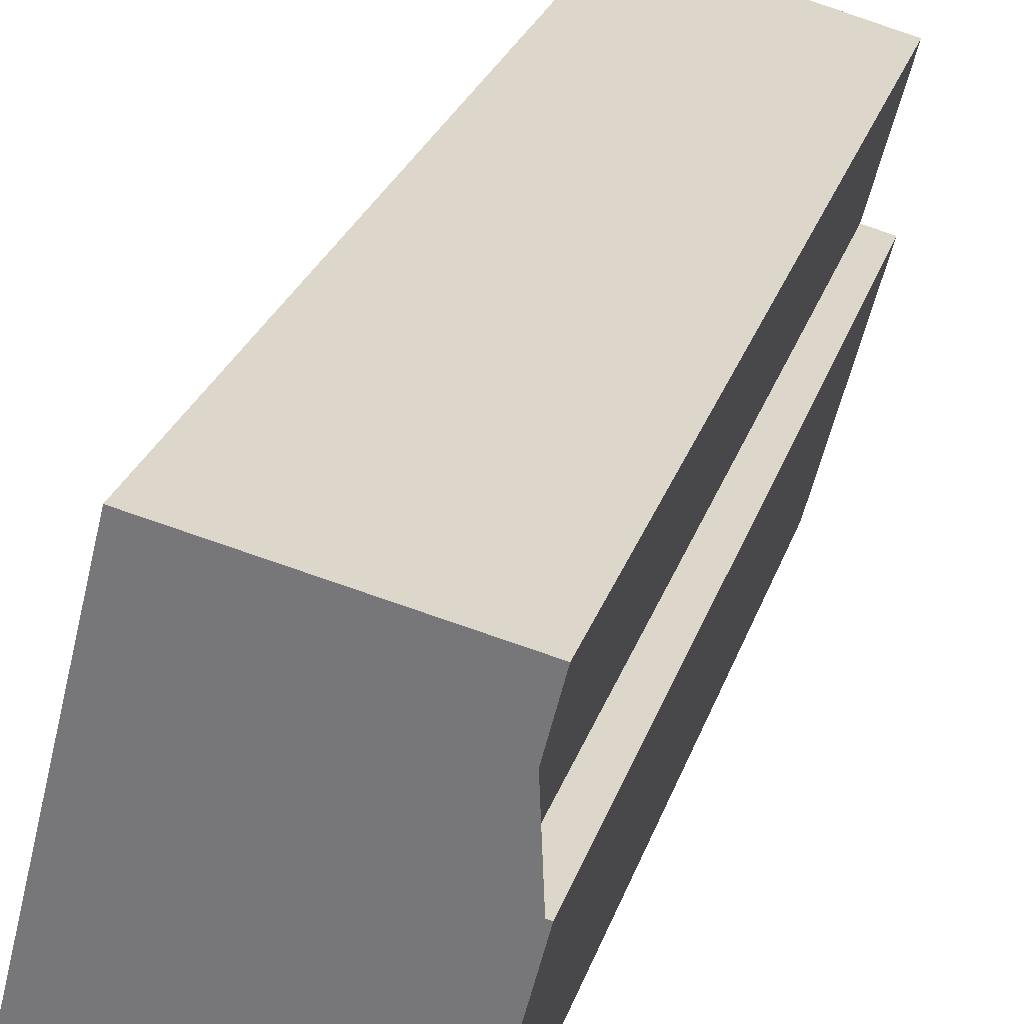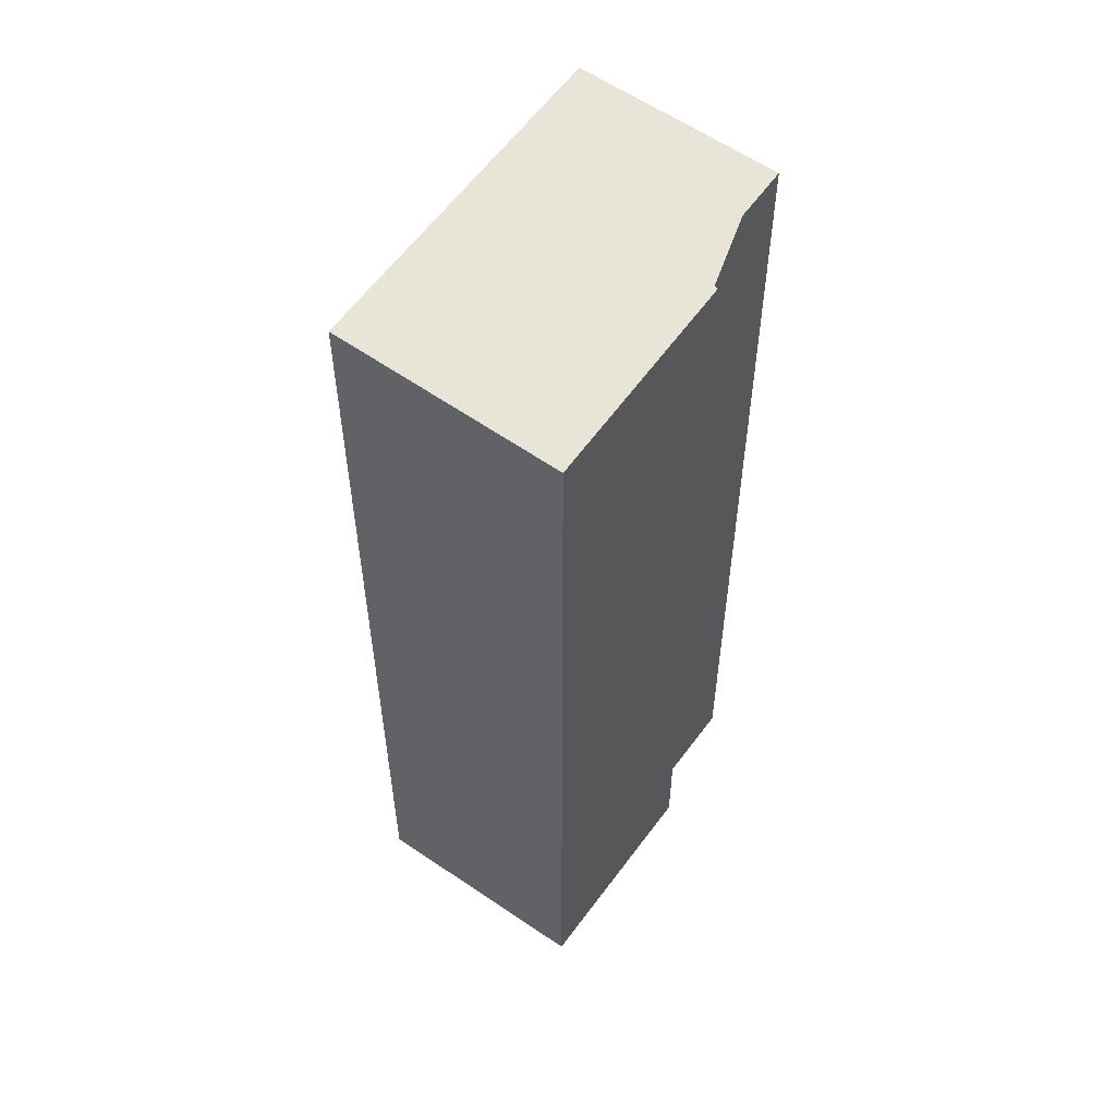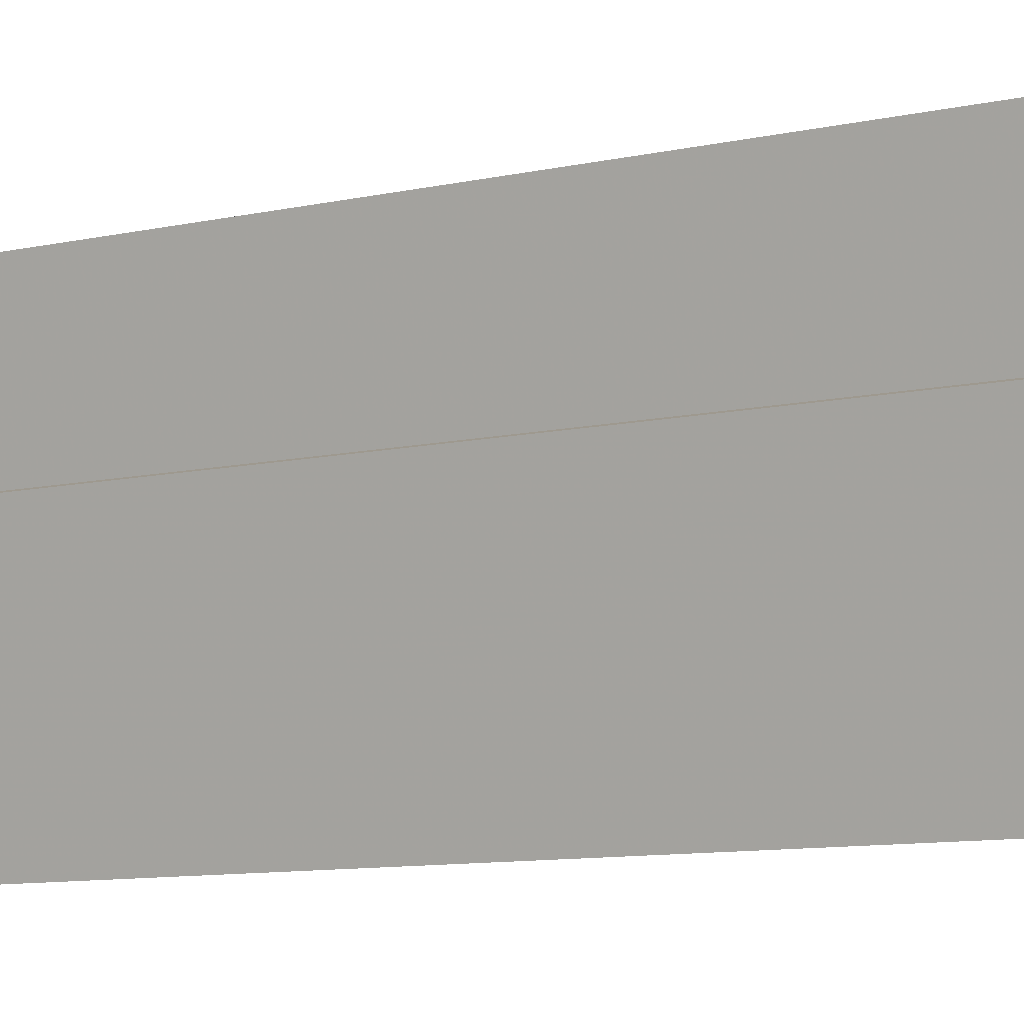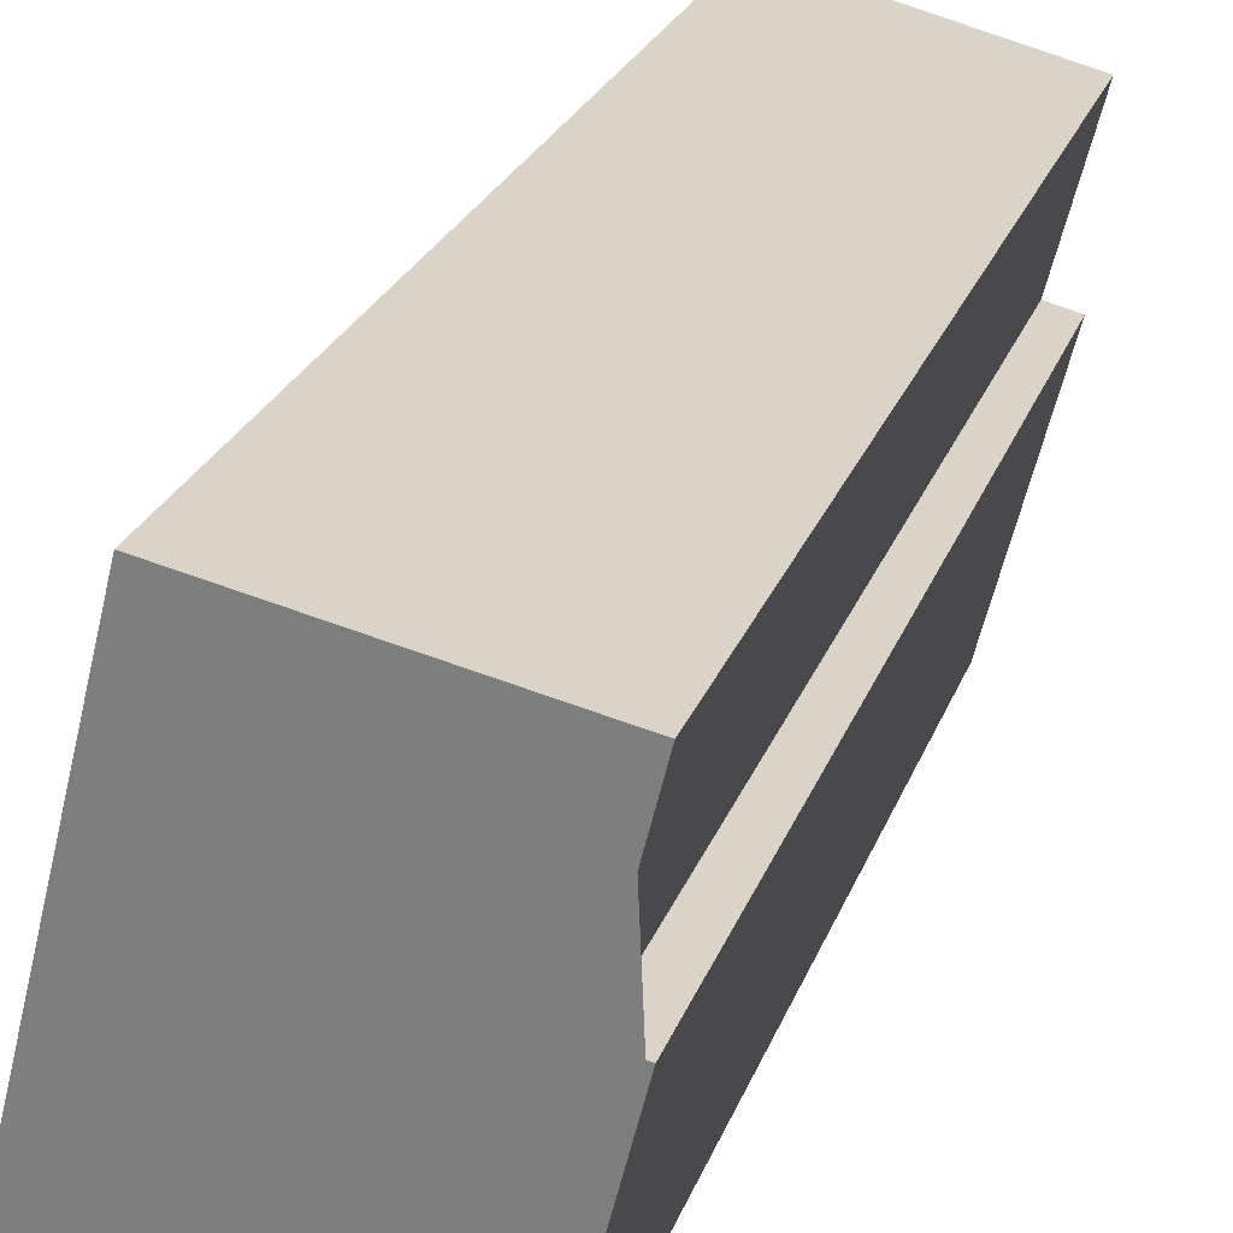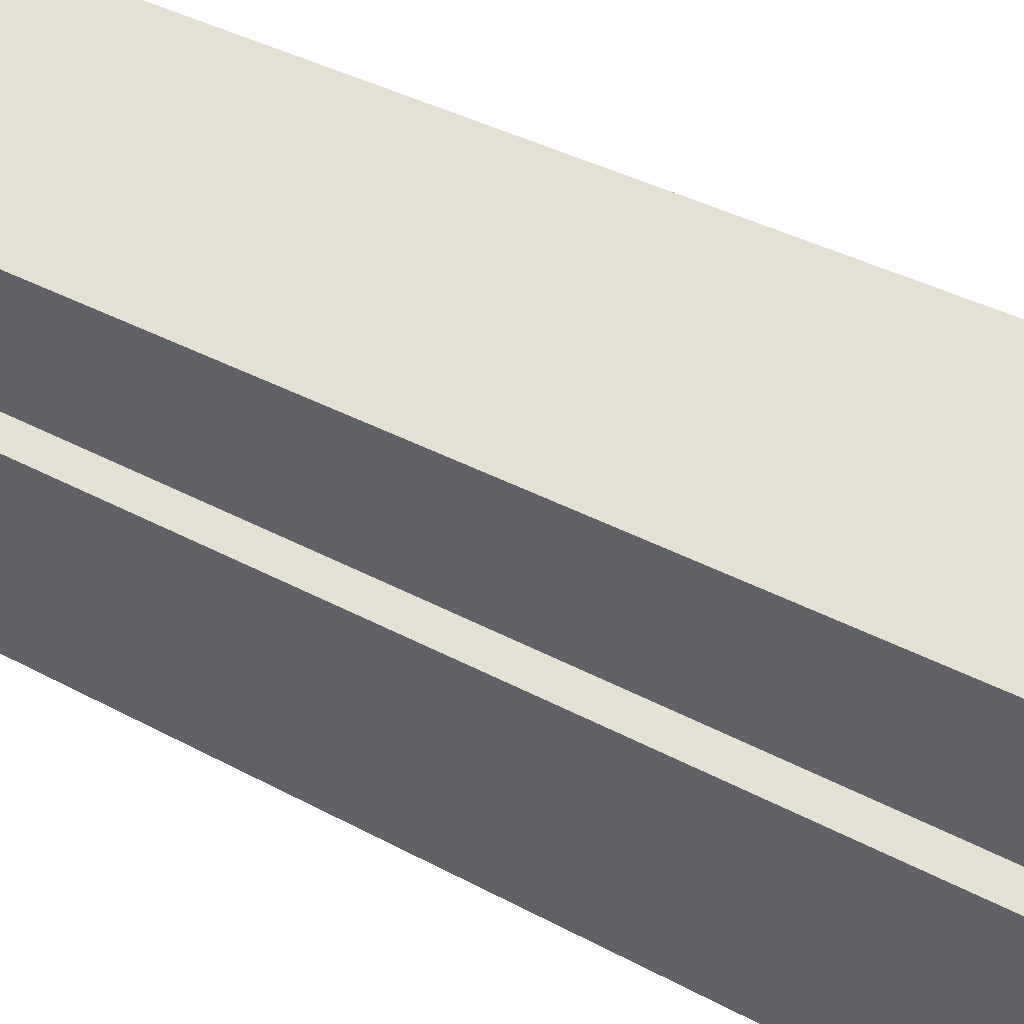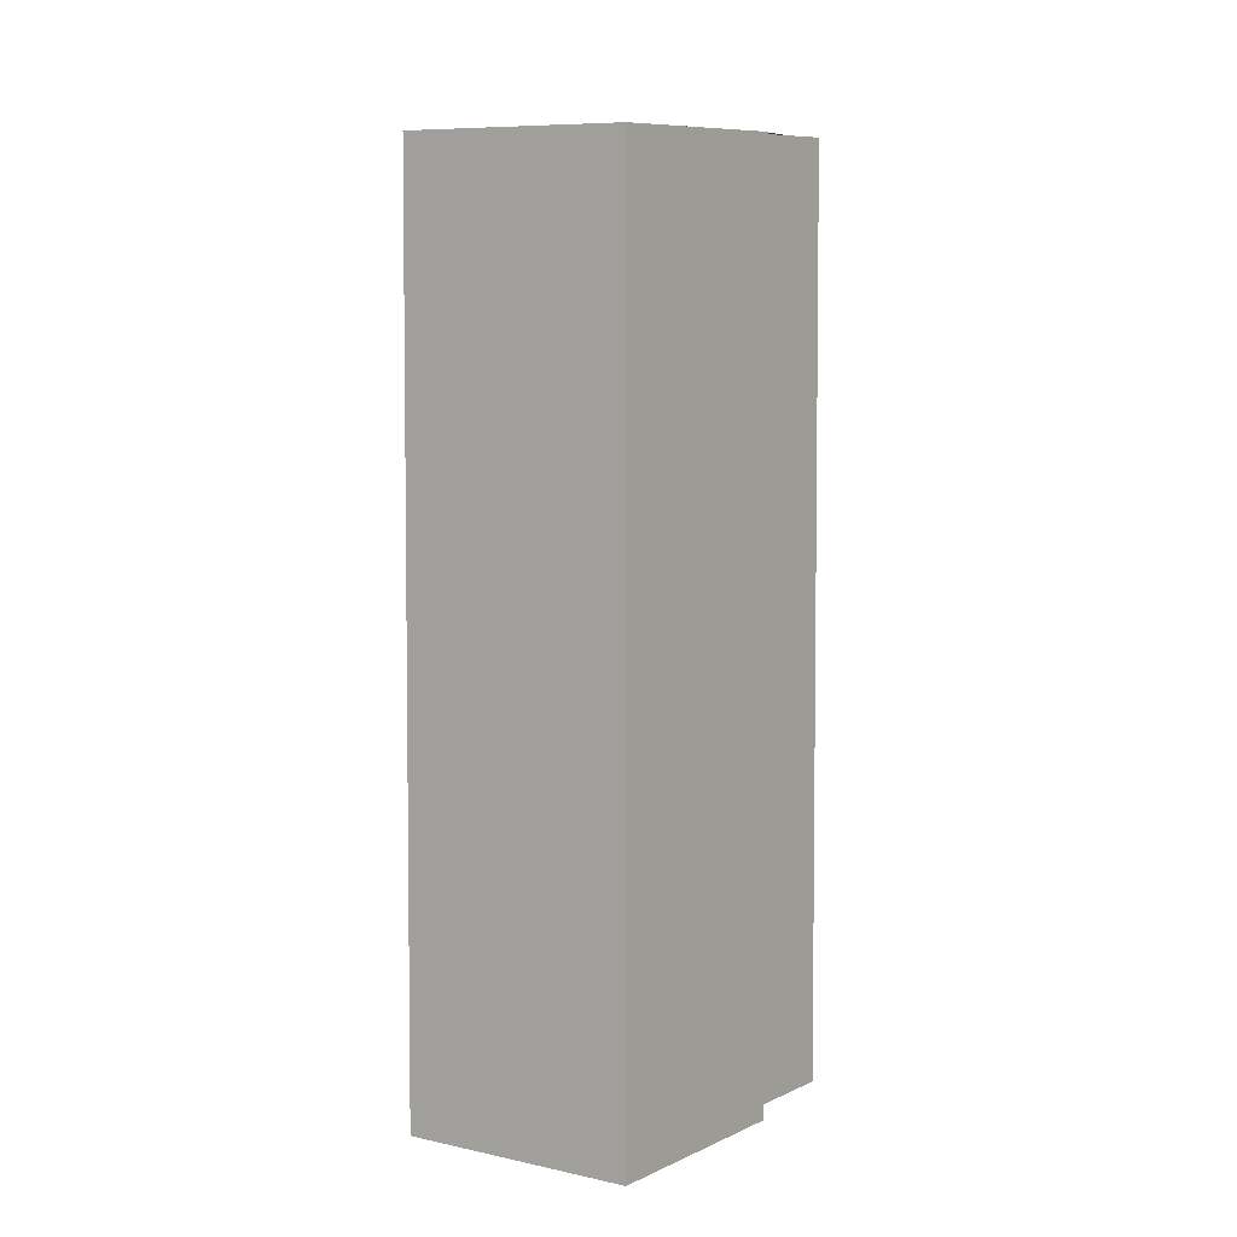
<metadata>
{"format":"obj","ext":"obj","renderer":"f3d","projection":"perspective","resolution":1024,"background":"white","views":[{"elev":24.8,"azim":15.2,"up":"+Y"},{"elev":54.4,"azim":20.7,"up":"+Z"},{"elev":-10.0,"azim":119.7,"up":"+Y"},{"elev":22.4,"azim":15.7,"up":"+Y"},{"elev":35.7,"azim":126.0,"up":"+Y"},{"elev":4.4,"azim":20.1,"up":"+Z"}]}
</metadata>
<code>
v 435.9 314.3 9.927
v 435.7 314.3 9.94
v 436 315.6 10.05
v 434 316.1 10.16
v 433.1 312.7 9.872
v 435.4 312.1 9.747
v 435.9 315.1 10
v 433.9 315.6 10.11
v 433.9 315.6 10.11
v 434 316.1 10.16
v 433.1 312.7 9.872
v 435.8 315.1 10.01
v 436 315.6 10.05
v 435.1 312.2 9.766
v 435.3 312.1 9.75
v 435.9 314.3 9.929
v 435.9 314.3 9.929
v 435.9 314.3 9.927
v 435.9 314.3 1.05
v 435.9 314.3 1.05
v 435.9 315.1 10
v 435.7 314.3 9.94
v 435.7 314.3 1.05
v 435.9 315.1 1.05
v 436 315.6 10.05
v 436 315.6 10.05
v 436 315.6 1.05
v 436 315.6 1.05
v 433.9 315.6 10.11
v 434 316.1 10.16
v 434 316.1 1.05
v 433.9 315.6 1.05
v 433.1 312.7 9.872
v 433.1 312.7 9.872
v 433.1 312.7 1.05
v 433.1 312.7 1.05
v 435.9 314.3 9.927
v 435.4 312.1 9.747
v 435.4 312.1 1.05
v 435.9 314.3 1.05
v 436 315.6 10.05
v 435.9 315.1 10
v 435.9 315.1 1.05
v 436 315.6 1.05
v 433.1 312.7 9.872
v 433.9 315.6 10.11
v 433.9 315.6 1.05
v 433.1 312.7 1.05
v 434 316.1 10.16
v 434 316.1 10.16
v 434 316.1 1.05
v 434 316.1 1.05
v 435.1 312.2 9.766
v 433.1 312.7 9.872
v 433.1 312.7 1.05
v 435.1 312.2 1.05
v 434 316.1 10.16
v 436 315.6 10.05
v 436 315.6 1.05
v 434 316.1 1.05
v 435.3 312.1 9.75
v 435.1 312.2 9.766
v 435.1 312.2 1.05
v 435.3 312.1 1.05
v 435.4 312.1 9.747
v 435.3 312.1 9.75
v 435.3 312.1 1.05
v 435.4 312.1 1.05
v 435.7 314.3 9.94
v 435.9 314.3 9.929
v 435.9 314.3 1.05
v 435.7 314.3 1.05
v 435.4 312.1 1.05
v 433.1 312.7 1.05
v 434 316.1 1.05
v 436 315.6 1.05
v 435.7 314.3 1.05
v 435.9 314.3 1.05
f 9 8 5 11
f 10 4 8 9
f 13 10 9 12
f 12 9 11 14
f 12 7 3 13
f 16 2 7 12 14 15
f 15 6 1 16
f 18 19 20 17
f 22 23 24 21
f 26 27 28 25
f 30 31 32 29
f 34 35 36 33
f 38 39 40 37
f 42 43 44 41
f 46 47 48 45
f 50 51 52 49
f 54 55 56 53
f 58 59 60 57
f 62 63 64 61
f 66 67 68 65
f 70 71 72 69
f 74 75 76 77 78 73

</code>
